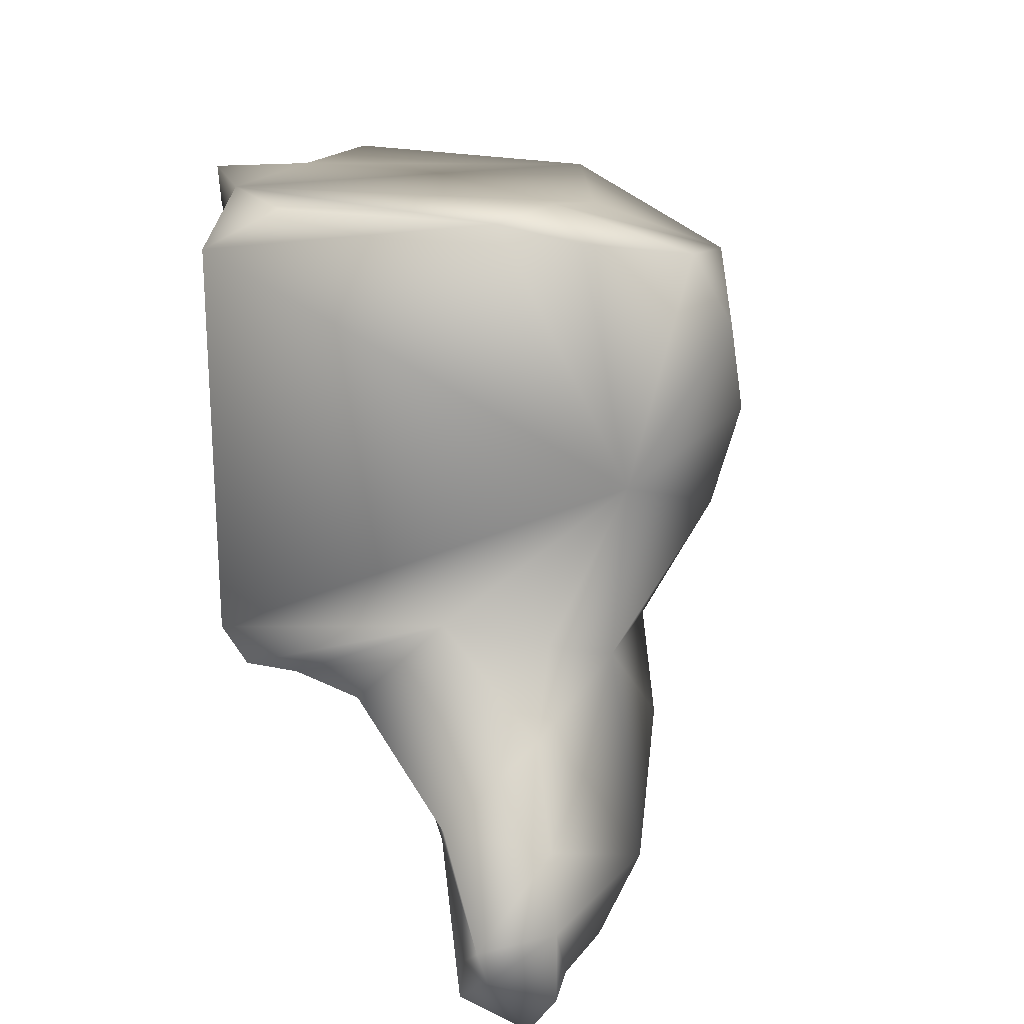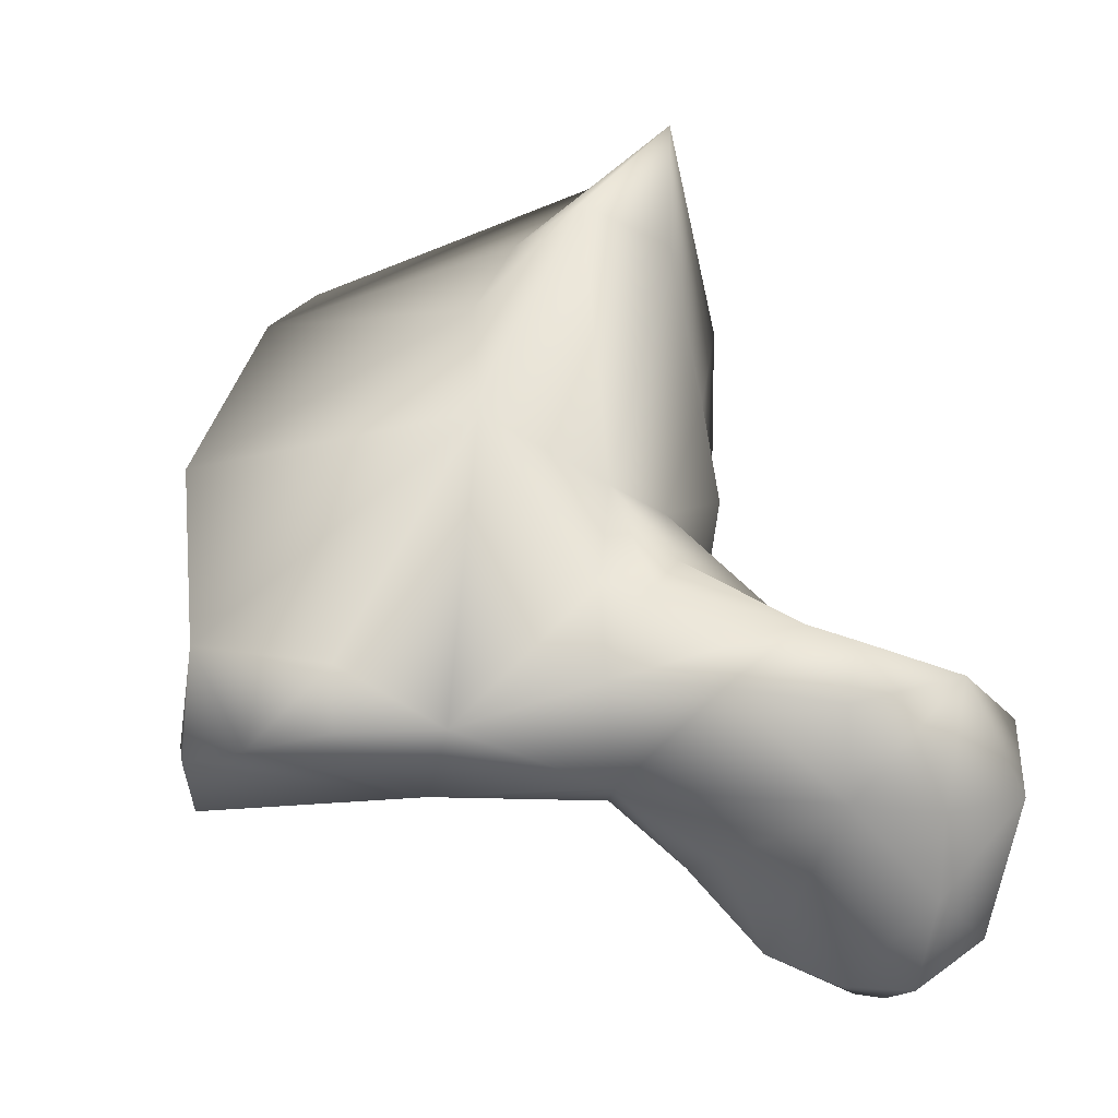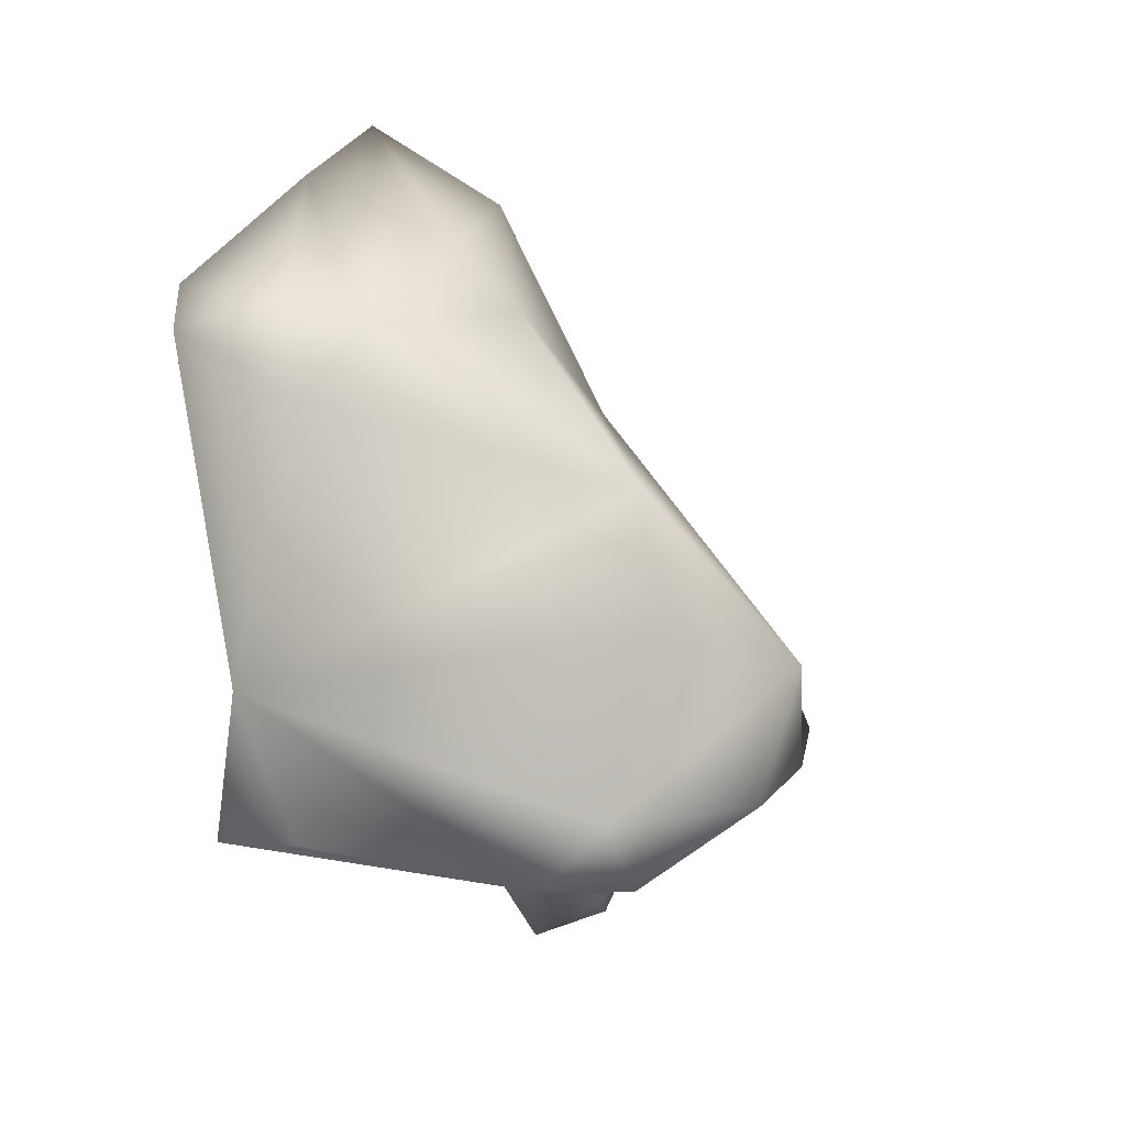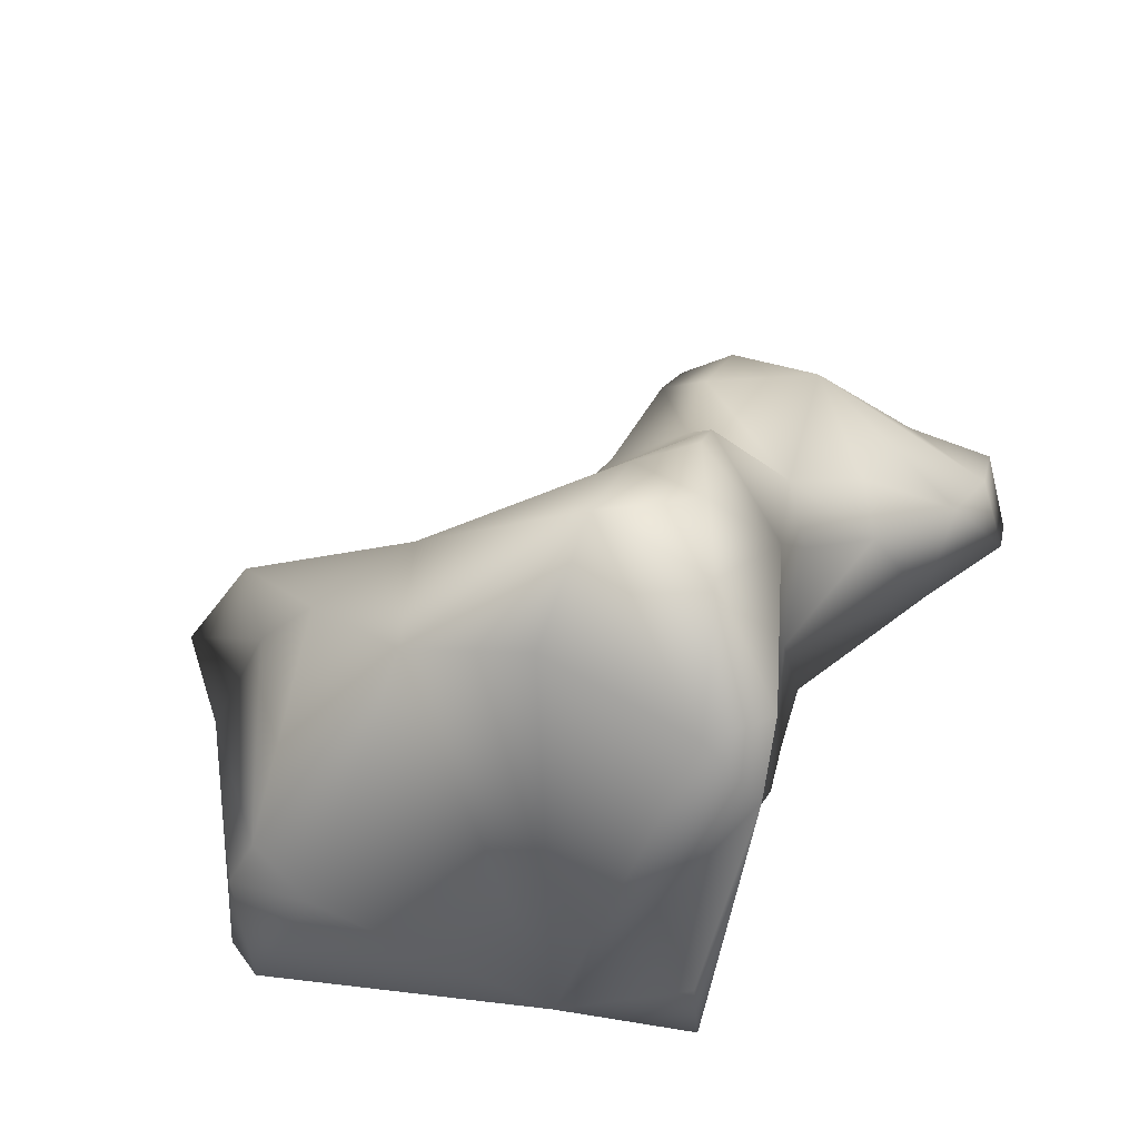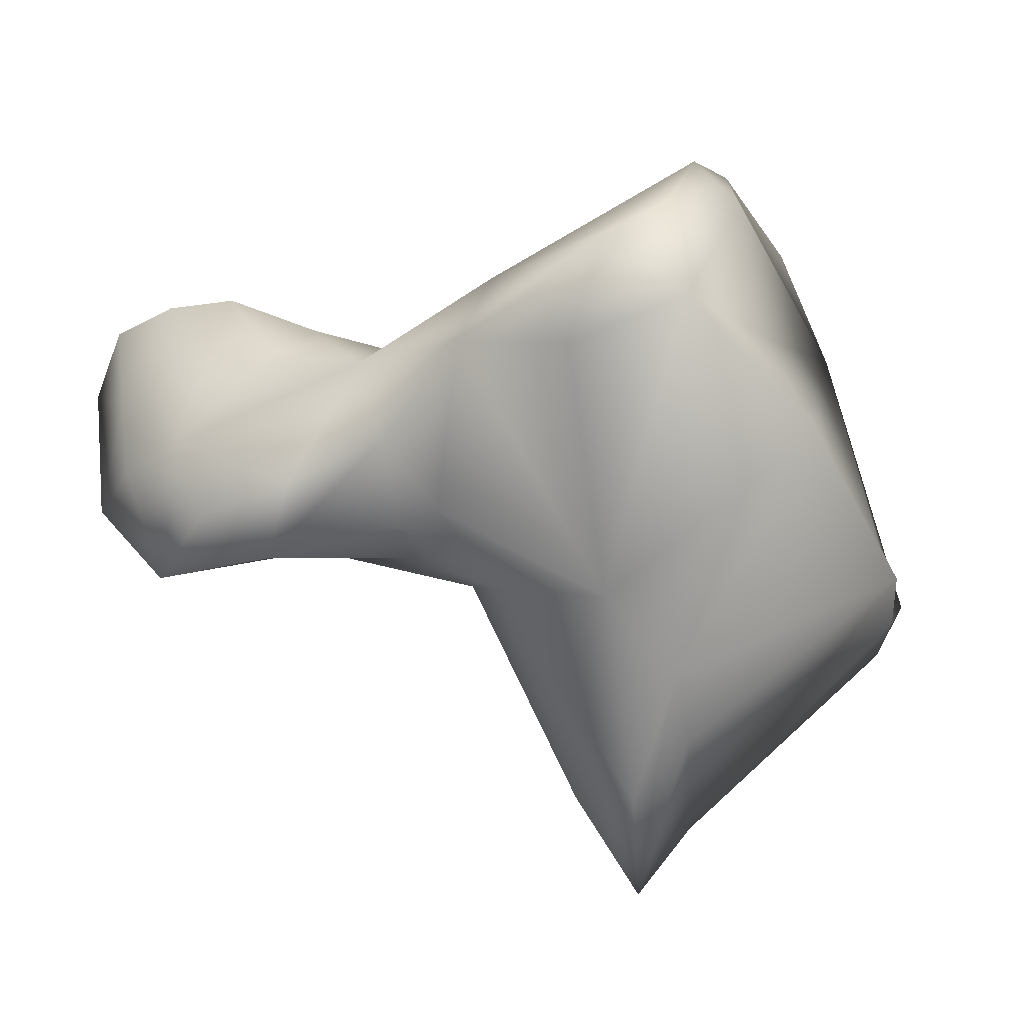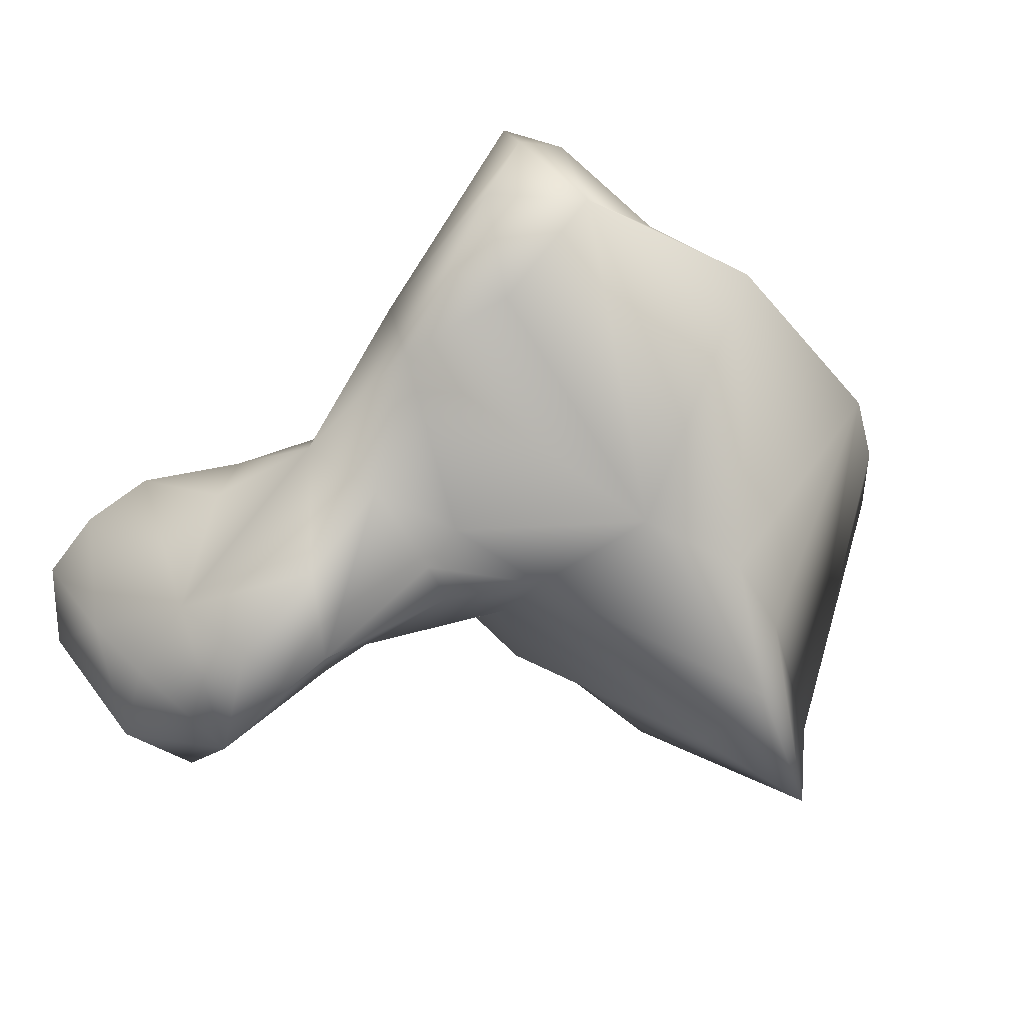
<metadata>
{"format":"obj","ext":"obj","renderer":"f3d","projection":"perspective","resolution":1024,"background":"white","views":[{"elev":-70.0,"azim":-70.4,"up":"+Y"},{"elev":6.3,"azim":31.9,"up":"+Y"},{"elev":4.2,"azim":-69.7,"up":"+Y"},{"elev":45.0,"azim":-77.7,"up":"+Z"},{"elev":72.2,"azim":159.0,"up":"+Z"},{"elev":60.3,"azim":127.7,"up":"+Z"}]}
</metadata>
<code>
v 0.01315 -0.02742 0.01173
v 0.01198 -0.02405 0.01313
v 0.01184 -0.02761 0.01392
v 0.01128 -0.0302 0.01301
v 0.01228 -0.02557 0.01045
v 0.012 -0.03145 0.01163
v 0.01164 -0.02896 0.00972
v 0.009949 -0.02727 0.01584
v 0.01002 -0.02456 0.01609
v 0.00985 -0.02303 0.01523
v 0.009619 -0.02645 0.01075
v 0.00789 -0.02334 0.01294
v 0.01057 -0.03281 0.01293
v 0.008639 -0.03278 0.01362
v 0.01012 -0.0318 0.01026
v 0.009014 -0.03357 0.01151
v 0.006671 -0.02915 0.01093
v 0.007088 -0.02419 0.01741
v 0.003617 -0.02727 0.01714
v 0.006625 -0.03206 0.01417
v 0.006034 -0.02923 0.01539
v 0.008497 -0.02263 0.01567
v 0.005891 -0.02542 0.0117
v 0.00654 -0.02277 0.01339
v 0.008067 -0.03358 0.01153
v 0.009042 -0.0319 0.0108
v 0.004888 -0.0283 0.0109
v 0.005318 -0.0315 0.01154
v 0.003943 -0.02419 0.01811
v 0.004384 -0.02985 0.01458
v 0.000902 -0.02533 0.02112
v 0.002511 -0.02798 0.01562
v -0.001078 -0.02765 0.01918
v 0.004162 -0.02131 0.01465
v 0.004303 -0.02189 0.01629
v 0.003312 -0.02389 0.01132
v 0.00265 -0.0266 0.01014
v 0.002453 -0.0203 0.01243
v 0.002104 -0.02819 0.01004
v 0.001015 -0.02776 0.01298
v 0.003 -0.02181 0.01691
v -0.001518 -0.0254 0.02282
v -0.001988 -0.02367 0.02222
v -0.000881 -0.01729 0.0169
v -0.004078 -0.02603 0.0233
v -0.006514 -0.02667 0.02294
v -0.01125 -0.02751 0.01064
v -0.000896 -0.02734 0.007023
v -0.009484 -0.02854 0.01838
v -0.008255 -0.02863 0.0203
v 0.001827 -0.01936 0.01445
v 0.001863 -0.02264 0.01002
v 0.000861 -0.02795 0.008652
v 0.001604 -0.01738 0.008758
v 0.001858 -0.0203 0.008115
v 0.001713 -0.01278 0.01093
v 0.000206 -0.02782 0.007411
v -0.005547 -0.0233 0.02369
v -0.008251 -0.01895 0.02051
v -0.002283 -0.01454 0.01506
v 0.000289 -0.0116 0.01346
v -0.009138 -0.02692 0.01986
v -0.01188 -0.02372 0.01143
v -0.01158 -0.0274 0.01294
v 0.000807 -0.01977 0.006673
v 0.000644 -0.0253 0.007462
v 0.001312 -0.01535 0.007531
v 0.000832 -0.009279 0.009405
v -0.007795 -0.0224 0.02067
v -0.01029 -0.01515 0.01414
v -0.01065 -0.01677 0.0125
v -0.002126 -0.01281 0.01318
v -0.01123 -0.01513 0.009572
v -0.009903 -0.01398 0.009047
v -0.001704 -0.01081 0.008542
v -0.01006 -0.01424 0.01204
f 1 2 3
f 1 3 4
f 1 5 2
f 1 4 6
f 5 1 7
f 6 7 1
f 2 8 3
f 2 9 8
f 10 9 2
f 5 11 2
f 11 12 2
f 2 12 10
f 3 8 4
f 4 13 6
f 14 4 8
f 4 14 13
f 7 11 5
f 7 6 15
f 16 6 13
f 6 16 15
f 11 7 17
f 17 7 15
f 8 9 18
f 19 8 18
f 20 14 8
f 20 8 21
f 21 8 19
f 10 18 9
f 18 10 22
f 12 22 10
f 23 11 17
f 11 23 12
f 24 22 12
f 12 23 24
f 13 14 16
f 16 14 25
f 20 25 14
f 26 17 15
f 16 26 15
f 25 26 16
f 23 17 27
f 25 17 26
f 17 28 27
f 17 25 28
f 29 19 18
f 29 18 22
f 19 30 21
f 19 29 31
f 32 30 19
f 19 31 33
f 32 19 33
f 25 20 28
f 28 20 30
f 21 30 20
f 22 24 34
f 22 34 35
f 29 22 35
f 24 23 36
f 37 36 23
f 37 23 27
f 24 36 38
f 38 34 24
f 39 27 28
f 27 39 37
f 40 28 30
f 28 40 39
f 41 29 35
f 41 31 29
f 40 30 32
f 42 31 43
f 42 33 31
f 43 31 44
f 41 44 31
f 40 32 33
f 33 45 46
f 47 48 33
f 49 33 50
f 46 50 33
f 33 49 47
f 33 42 45
f 40 33 48
f 35 34 51
f 34 38 51
f 41 35 51
f 52 36 37
f 38 36 52
f 37 53 52
f 53 37 39
f 54 38 55
f 55 38 52
f 38 56 51
f 56 38 54
f 53 39 40
f 57 53 40
f 48 57 40
f 44 41 51
f 43 45 42
f 45 43 58
f 44 58 43
f 59 44 60
f 59 58 44
f 61 60 44
f 61 44 51
f 45 58 46
f 46 62 50
f 46 58 62
f 47 63 48
f 47 64 63
f 64 47 49
f 48 63 65
f 48 66 57
f 65 66 48
f 62 49 50
f 63 64 49
f 62 63 49
f 51 56 61
f 52 53 55
f 66 53 57
f 53 66 55
f 55 65 54
f 54 65 67
f 54 67 56
f 66 65 55
f 56 67 68
f 56 68 61
f 62 58 69
f 59 69 58
f 60 70 59
f 63 69 59
f 70 71 59
f 59 71 63
f 72 60 61
f 72 70 60
f 68 72 61
f 63 62 69
f 65 63 67
f 63 71 73
f 67 63 74
f 73 74 63
f 75 67 74
f 75 68 67
f 75 72 68
f 72 75 70
f 70 75 76
f 76 71 70
f 71 76 73
f 73 76 74
f 74 76 75

</code>
